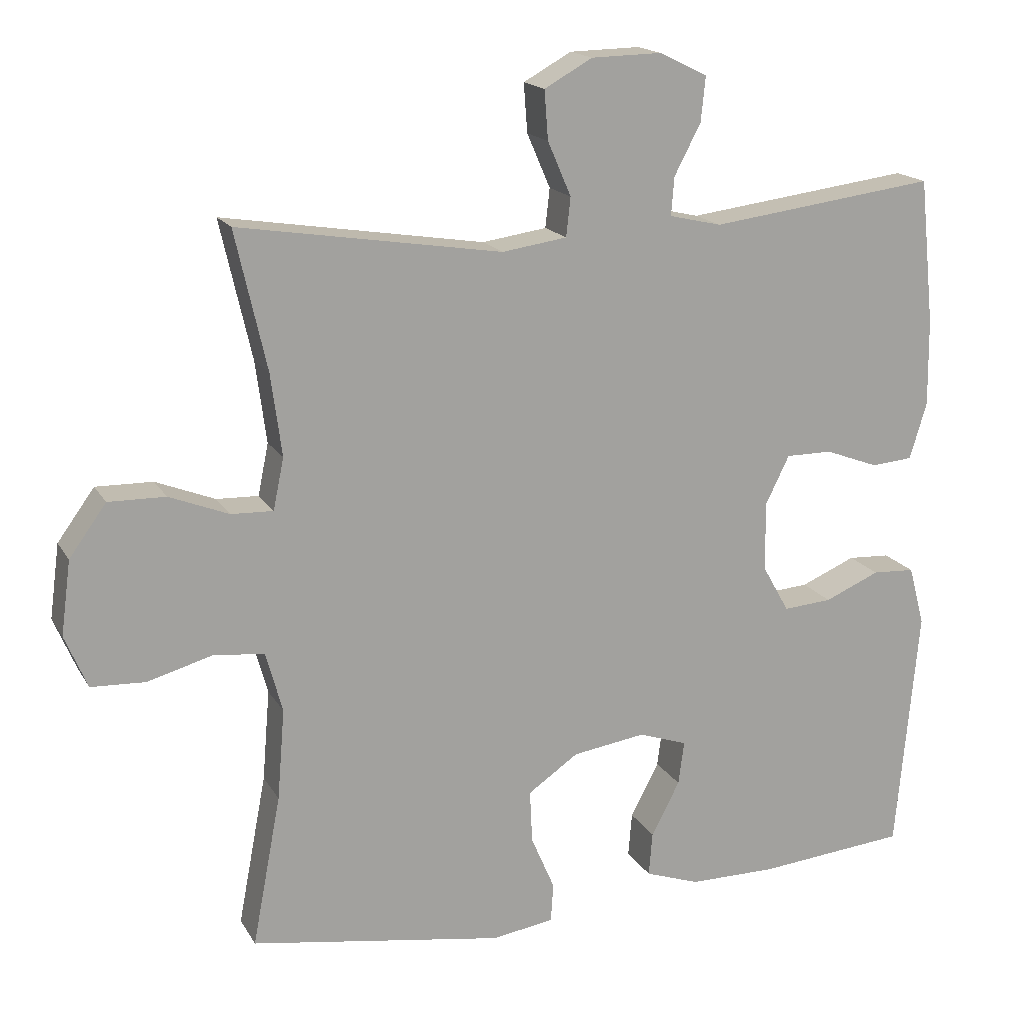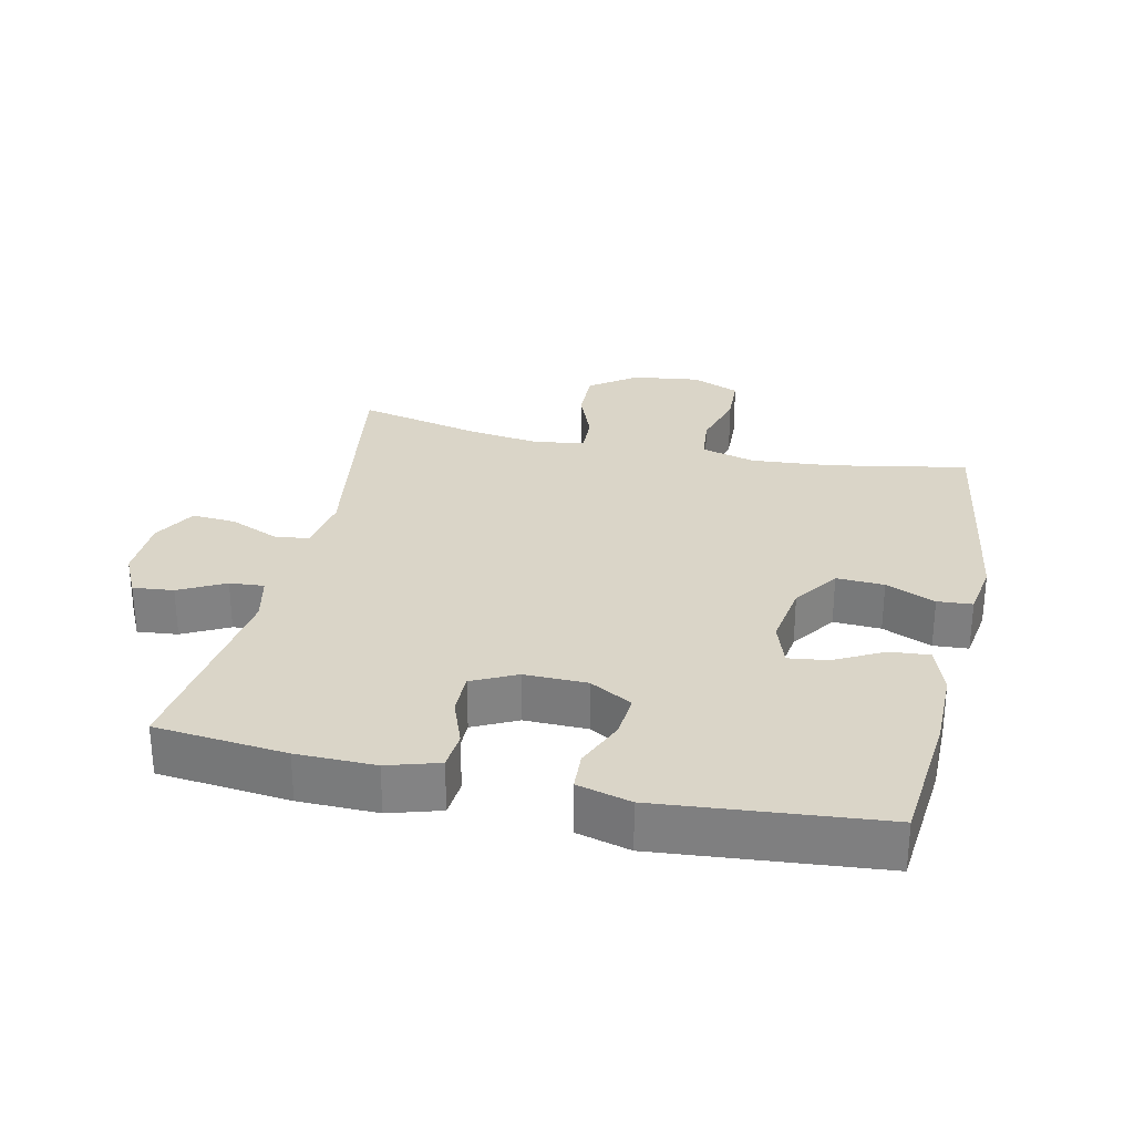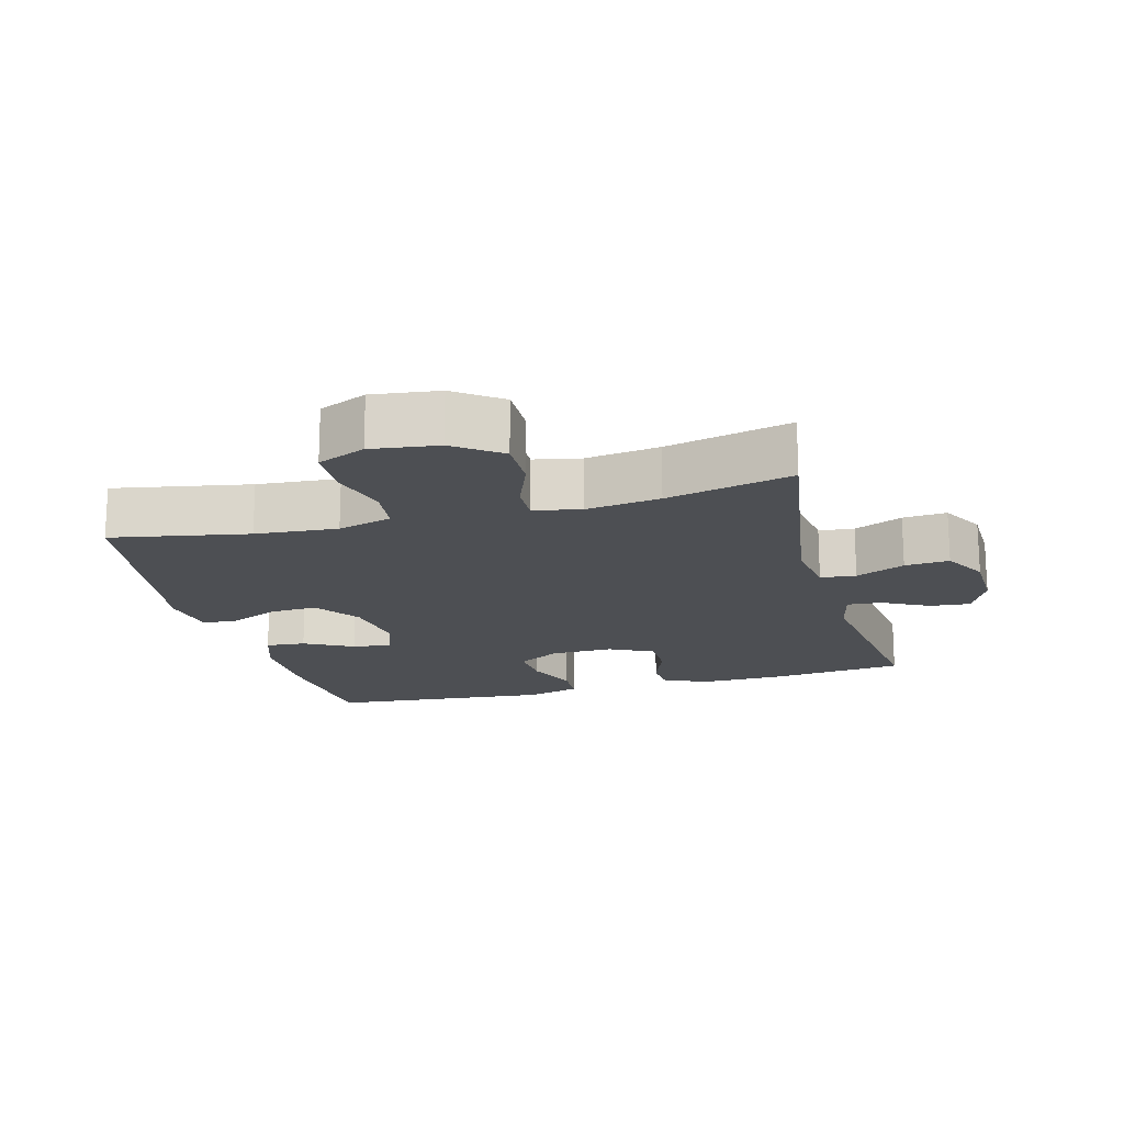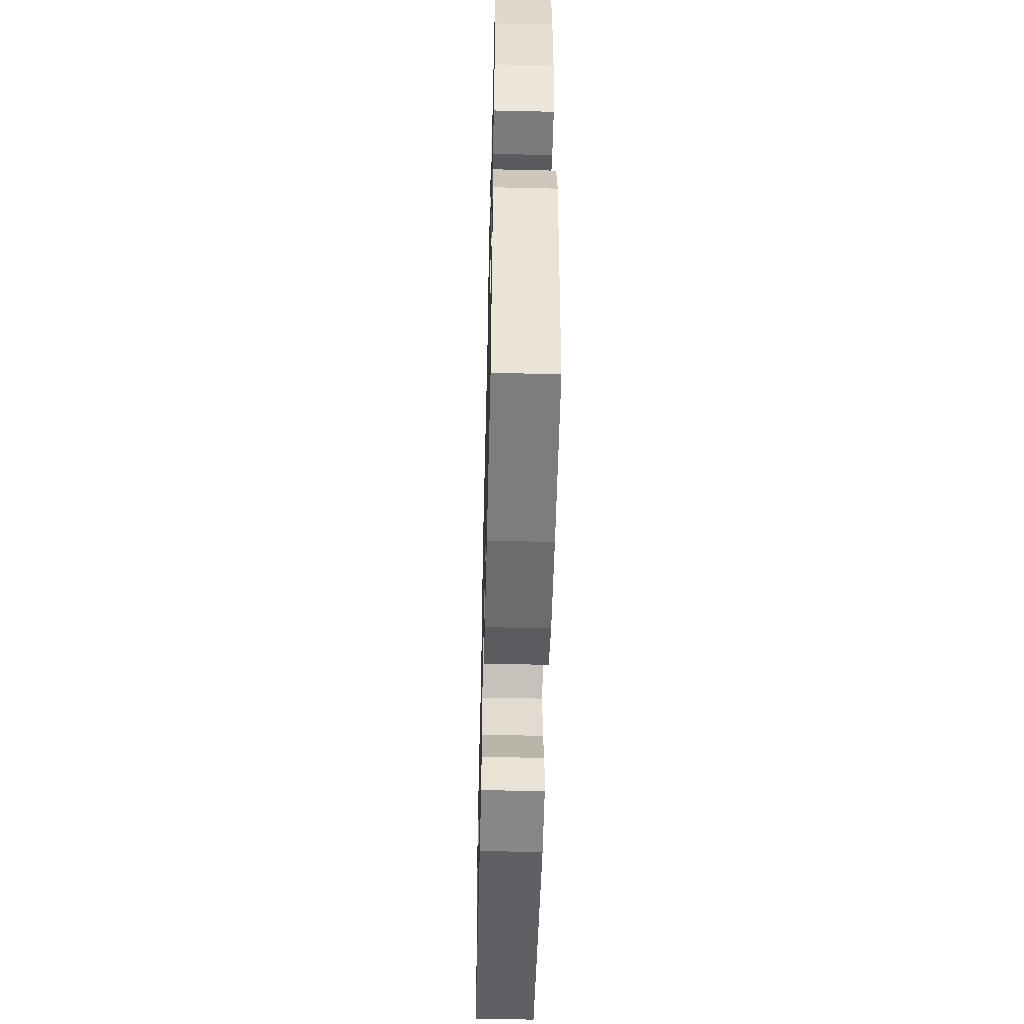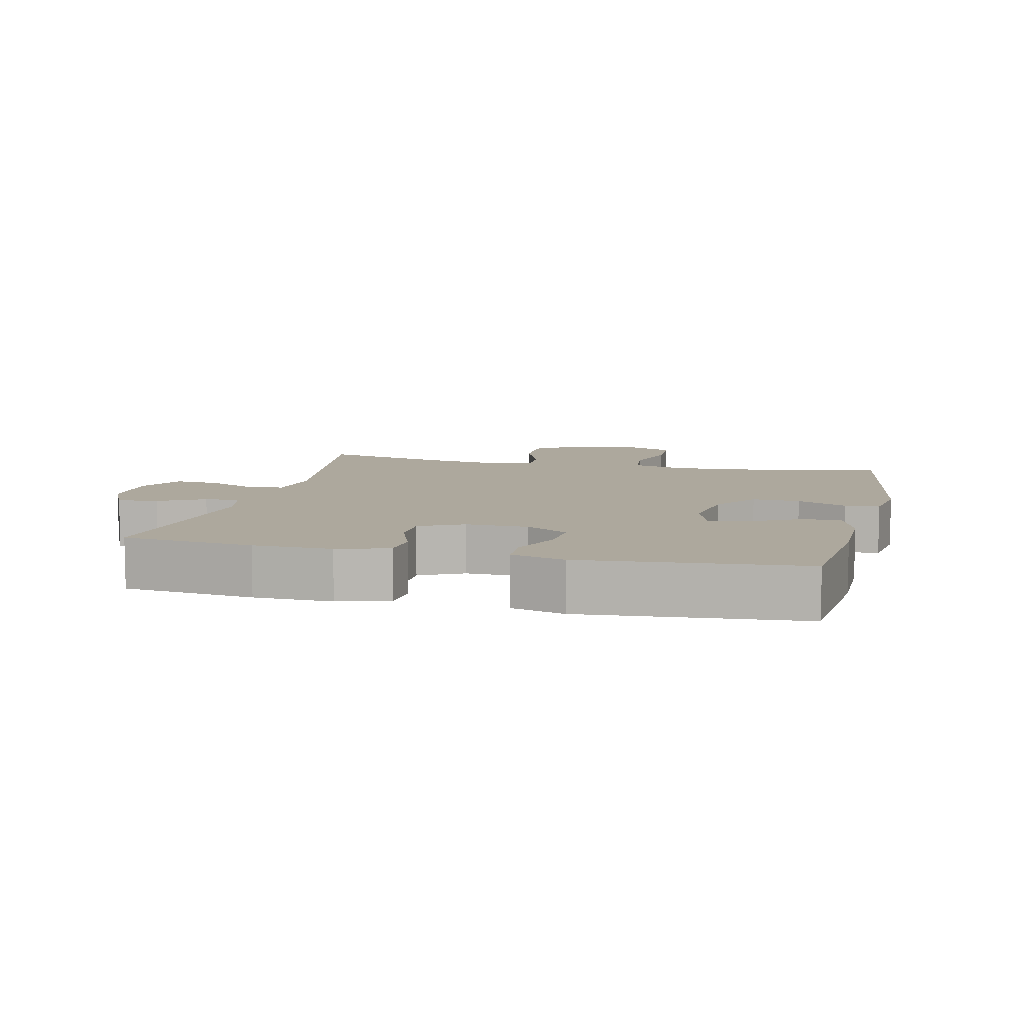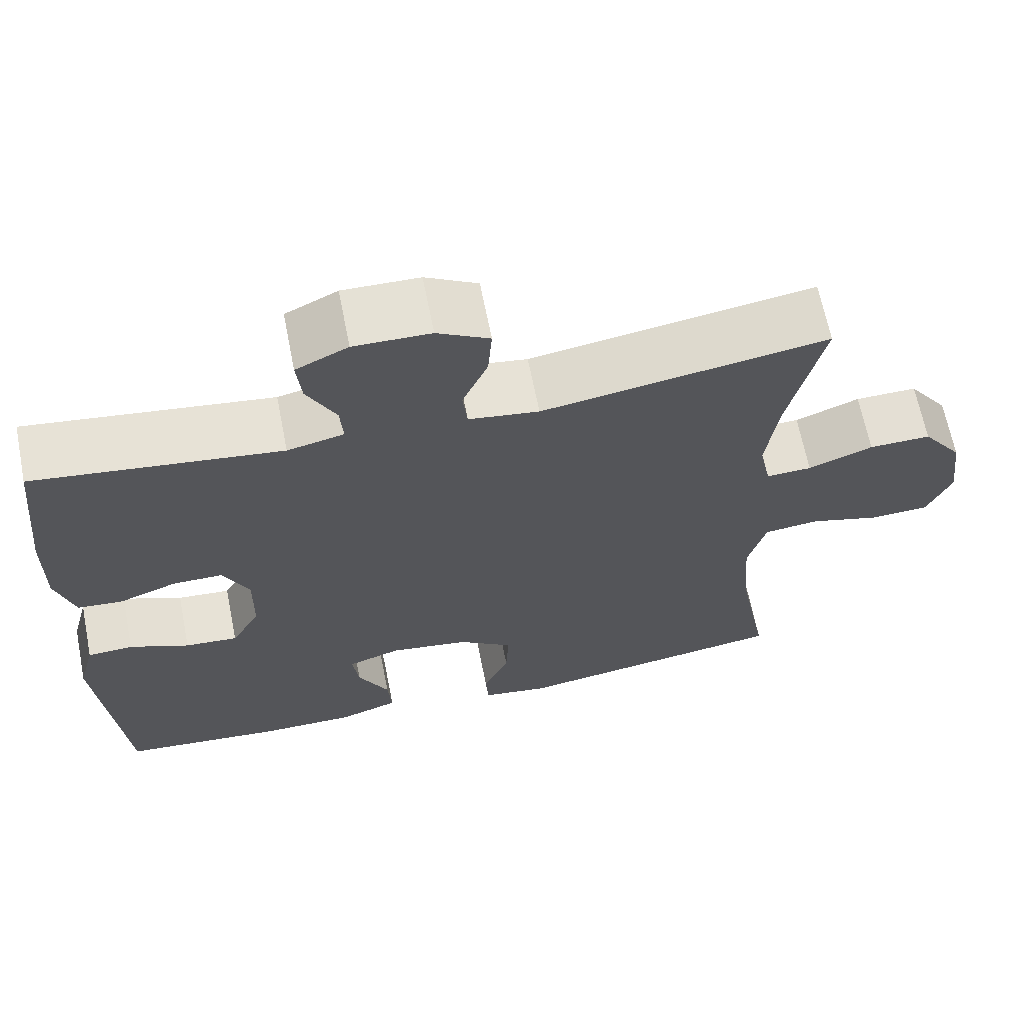
<metadata>
{"format":"obj","ext":"obj","renderer":"f3d","projection":"perspective","resolution":1024,"background":"white","views":[{"elev":16.8,"azim":-21.0,"up":"+Z"},{"elev":29.2,"azim":102.5,"up":"+Y"},{"elev":-17.7,"azim":-74.8,"up":"+Y"},{"elev":-53.4,"azim":88.6,"up":"+Z"},{"elev":8.7,"azim":103.5,"up":"+Y"},{"elev":65.7,"azim":168.8,"up":"+Z"}]}
</metadata>
<code>
o path2348
v -0.4273 0.0375 0.2887
v -0.4119 0.0375 0.1738
v -0.4268 0.0375 0.1016
v -0.4856 0.0375 0.1036
v -0.5688 0.0375 0.1362
v -0.6484 0.0375 0.1375
v -0.7002 0.0375 0.06588
v -0.7139 0.0375 -0.03766
v -0.6826 0.0375 -0.1115
v -0.6068 0.0375 -0.1147
v -0.5155 0.0375 -0.08886
v -0.4449 0.0375 -0.09646
v -0.4214 0.0375 -0.1806
v -0.4318 0.0375 -0.3076
v -0.4715 0.0375 -0.519
v -0.1163 0.0375 -0.5742
v -0.03005 0.0375 -0.5607
v -0.02635 0.0375 -0.5067
v -0.05941 0.0375 -0.4302
v -0.06297 0.0375 -0.3565
v 0.007414 0.0375 -0.3076
v 0.109 0.0375 -0.2922
v 0.1771 0.0375 -0.3152
v 0.1691 0.0375 -0.3761
v 0.1294 0.0375 -0.4517
v 0.1243 0.0375 -0.5132
v 0.2001 0.0375 -0.5393
v 0.3226 0.0375 -0.539
v 0.5304 0.0375 -0.519
v 0.562 0.0375 -0.1766
v 0.54 0.0375 -0.0937
v 0.481 0.0375 -0.09073
v 0.4041 0.0375 -0.1238
v 0.3361 0.0375 -0.1291
v 0.2992 0.0375 -0.06376
v 0.2976 0.0375 0.03302
v 0.3313 0.0375 0.1014
v 0.3959 0.0375 0.1014
v 0.4701 0.0375 0.07369
v 0.5285 0.0375 0.07866
v 0.5524 0.0375 0.1582
v 0.5511 0.0375 0.2797
v 0.5304 0.0375 0.4827
v 0.2135 0.0375 0.4411
v 0.1405 0.0375 0.4578
v 0.1446 0.0375 0.5111
v 0.1817 0.0375 0.5822
v 0.188 0.0375 0.6449
v 0.121 0.0375 0.6774
v 0.02253 0.0375 0.675
v -0.04476 0.0375 0.6374
v -0.03957 0.0375 0.569
v -0.006803 0.0375 0.4933
v -0.01287 0.0375 0.4387
v -0.1035 0.0375 0.4252
v -0.4715 0.0375 0.4827
v -0.4273 -0.0375 0.2887
v -0.4119 -0.0375 0.1738
v -0.4268 -0.0375 0.1016
v -0.4856 -0.0375 0.1036
v -0.5688 -0.0375 0.1362
v -0.6484 -0.0375 0.1375
v -0.7002 -0.0375 0.06588
v -0.7139 -0.0375 -0.03766
v -0.6826 -0.0375 -0.1115
v -0.6068 -0.0375 -0.1147
v -0.5155 -0.0375 -0.08886
v -0.4449 -0.0375 -0.09646
v -0.4214 -0.0375 -0.1806
v -0.4318 -0.0375 -0.3076
v -0.4715 -0.0375 -0.519
v -0.1163 -0.0375 -0.5742
v -0.03005 -0.0375 -0.5607
v -0.02635 -0.0375 -0.5067
v -0.05941 -0.0375 -0.4302
v -0.06297 -0.0375 -0.3565
v 0.007414 -0.0375 -0.3076
v 0.109 -0.0375 -0.2922
v 0.1771 -0.0375 -0.3152
v 0.1691 -0.0375 -0.3761
v 0.1294 -0.0375 -0.4517
v 0.1243 -0.0375 -0.5132
v 0.2001 -0.0375 -0.5393
v 0.3226 -0.0375 -0.539
v 0.5304 -0.0375 -0.519
v 0.562 -0.0375 -0.1766
v 0.54 -0.0375 -0.0937
v 0.481 -0.0375 -0.09073
v 0.4041 -0.0375 -0.1238
v 0.3361 -0.0375 -0.1291
v 0.2992 -0.0375 -0.06376
v 0.2976 -0.0375 0.03302
v 0.3313 -0.0375 0.1014
v 0.3959 -0.0375 0.1014
v 0.4701 -0.0375 0.07369
v 0.5285 -0.0375 0.07866
v 0.5524 -0.0375 0.1582
v 0.5511 -0.0375 0.2797
v 0.5304 -0.0375 0.4827
v 0.2135 -0.0375 0.4411
v 0.1405 -0.0375 0.4578
v 0.1446 -0.0375 0.5111
v 0.1817 -0.0375 0.5822
v 0.188 -0.0375 0.6449
v 0.121 -0.0375 0.6774
v 0.02253 -0.0375 0.675
v -0.04476 -0.0375 0.6374
v -0.03957 -0.0375 0.569
v -0.006803 -0.0375 0.4933
v -0.01287 -0.0375 0.4387
v -0.1035 -0.0375 0.4252
v -0.4715 -0.0375 0.4827
v 0.188 0.0375 0.6449
v 0.188 0.0375 0.6449
v 0.121 0.0375 0.6774
v 0.02253 0.0375 0.675
v -0.04476 0.0375 0.6374
v -0.04476 0.0375 0.6374
v 0.1817 0.0375 0.5822
v -0.03957 0.0375 0.569
v 0.1446 0.0375 0.5111
v -0.006803 0.0375 0.4933
v 0.1405 0.0375 0.4578
v 0.1405 0.0375 0.4578
v -0.01287 0.0375 0.4387
v -0.01287 0.0375 0.4387
v 0.2135 0.0375 0.4411
v 0.5304 0.0375 0.4827
v 0.5304 0.0375 0.4827
v -0.1035 0.0375 0.4252
v -0.4715 0.0375 0.4827
v -0.4715 0.0375 0.4827
v -0.4273 0.0375 0.2887
v 0.5511 0.0375 0.2797
v -0.4119 0.0375 0.1738
v 0.5524 0.0375 0.1582
v -0.4268 0.0375 0.1016
v -0.4268 0.0375 0.1016
v 0.5285 0.0375 0.07866
v 0.5285 0.0375 0.07866
v -0.5688 0.0375 0.1362
v -0.6484 0.0375 0.1375
v -0.7002 0.0375 0.06588
v -0.4856 0.0375 0.1036
v 0.3313 0.0375 0.1014
v 0.3313 0.0375 0.1014
v 0.3959 0.0375 0.1014
v 0.4701 0.0375 0.07369
v 0.2976 0.0375 0.03302
v -0.7139 0.0375 -0.03766
v 0.2992 0.0375 -0.06376
v -0.6826 0.0375 -0.1115
v -0.6826 0.0375 -0.1115
v 0.3361 0.0375 -0.1291
v 0.3361 0.0375 -0.1291
v -0.5155 0.0375 -0.08886
v -0.4449 0.0375 -0.09646
v -0.4449 0.0375 -0.09646
v -0.6068 0.0375 -0.1147
v 0.54 0.0375 -0.0937
v 0.54 0.0375 -0.0937
v 0.481 0.0375 -0.09073
v 0.4041 0.0375 -0.1238
v 0.562 0.0375 -0.1766
v -0.4214 0.0375 -0.1806
v -0.4318 0.0375 -0.3076
v 0.109 0.0375 -0.2922
v 0.1771 0.0375 -0.3152
v 0.1771 0.0375 -0.3152
v 0.007414 0.0375 -0.3076
v -0.06297 0.0375 -0.3565
v 0.1691 0.0375 -0.3761
v -0.05941 0.0375 -0.4302
v 0.1294 0.0375 -0.4517
v 0.5304 0.0375 -0.519
v 0.5304 0.0375 -0.519
v -0.02635 0.0375 -0.5067
v 0.1243 0.0375 -0.5132
v 0.1243 0.0375 -0.5132
v -0.4715 0.0375 -0.519
v -0.4715 0.0375 -0.519
v -0.03005 0.0375 -0.5607
v -0.03005 0.0375 -0.5607
v 0.2001 0.0375 -0.5393
v 0.3226 0.0375 -0.539
v -0.1163 0.0375 -0.5742
v 0.188 -0.0375 0.6449
v 0.188 -0.0375 0.6449
v 0.121 -0.0375 0.6774
v 0.02253 -0.0375 0.675
v -0.04476 -0.0375 0.6374
v -0.04476 -0.0375 0.6374
v 0.1817 -0.0375 0.5822
v -0.03957 -0.0375 0.569
v 0.1446 -0.0375 0.5111
v -0.006803 -0.0375 0.4933
v 0.1405 -0.0375 0.4578
v 0.1405 -0.0375 0.4578
v -0.01287 -0.0375 0.4387
v -0.01287 -0.0375 0.4387
v 0.2135 -0.0375 0.4411
v 0.5304 -0.0375 0.4827
v 0.5304 -0.0375 0.4827
v -0.1035 -0.0375 0.4252
v -0.4715 -0.0375 0.4827
v -0.4715 -0.0375 0.4827
v -0.4273 -0.0375 0.2887
v 0.5511 -0.0375 0.2797
v -0.4119 -0.0375 0.1738
v 0.5524 -0.0375 0.1582
v -0.4268 -0.0375 0.1016
v -0.4268 -0.0375 0.1016
v 0.5285 -0.0375 0.07866
v 0.5285 -0.0375 0.07866
v -0.5688 -0.0375 0.1362
v -0.6484 -0.0375 0.1375
v -0.7002 -0.0375 0.06588
v -0.4856 -0.0375 0.1036
v 0.3313 -0.0375 0.1014
v 0.3313 -0.0375 0.1014
v 0.3959 -0.0375 0.1014
v 0.4701 -0.0375 0.07369
v 0.2976 -0.0375 0.03302
v -0.7139 -0.0375 -0.03766
v 0.2992 -0.0375 -0.06376
v -0.6826 -0.0375 -0.1115
v -0.6826 -0.0375 -0.1115
v 0.3361 -0.0375 -0.1291
v 0.3361 -0.0375 -0.1291
v -0.5155 -0.0375 -0.08886
v -0.4449 -0.0375 -0.09646
v -0.4449 -0.0375 -0.09646
v -0.6068 -0.0375 -0.1147
v 0.54 -0.0375 -0.0937
v 0.54 -0.0375 -0.0937
v 0.481 -0.0375 -0.09073
v 0.4041 -0.0375 -0.1238
v 0.562 -0.0375 -0.1766
v -0.4214 -0.0375 -0.1806
v -0.4318 -0.0375 -0.3076
v 0.109 -0.0375 -0.2922
v 0.1771 -0.0375 -0.3152
v 0.1771 -0.0375 -0.3152
v 0.007414 -0.0375 -0.3076
v -0.06297 -0.0375 -0.3565
v 0.1691 -0.0375 -0.3761
v -0.05941 -0.0375 -0.4302
v 0.1294 -0.0375 -0.4517
v 0.5304 -0.0375 -0.519
v 0.5304 -0.0375 -0.519
v -0.02635 -0.0375 -0.5067
v 0.1243 -0.0375 -0.5132
v 0.1243 -0.0375 -0.5132
v -0.4715 -0.0375 -0.519
v -0.4715 -0.0375 -0.519
v -0.03005 -0.0375 -0.5607
v -0.03005 -0.0375 -0.5607
v 0.2001 -0.0375 -0.5393
v 0.3226 -0.0375 -0.539
v -0.1163 -0.0375 -0.5742
f 194 190 191
f 234 236 238
f 252 258 248
f 207 204 205
f 201 208 202
f 199 219 197
f 190 195 189
f 189 195 193
f 211 204 209
f 204 223 199
f 228 242 237
f 196 195 194
f 209 204 207
f 217 215 216
f 208 221 210
f 242 225 241
f 189 193 187
f 225 242 228
f 258 259 246
f 244 223 211
f 247 245 240
f 245 244 239
f 223 219 199
f 247 260 251
f 223 204 211
f 248 258 246
f 260 247 240
f 233 217 224
f 239 244 231
f 210 222 213
f 251 260 256
f 221 222 210
f 244 225 223
f 237 238 236
f 194 195 190
f 240 245 239
f 260 240 254
f 197 219 201
f 249 237 259
f 241 225 244
f 199 197 196
f 208 219 221
f 230 217 233
f 246 259 242
f 259 237 242
f 238 237 249
f 244 211 231
f 233 224 226
f 201 219 208
f 231 218 230
f 197 195 196
f 217 230 215
f 231 211 218
f 218 215 230
f 114 49 105 188
f 49 50 106 105
f 50 118 192 106
f 47 48 104 103
f 51 52 108 107
f 46 47 103 102
f 52 53 109 108
f 124 46 102 198
f 53 126 200 109
f 44 45 101 100
f 129 44 100 203
f 55 132 206 111
f 54 55 111 110
f 56 1 57 112
f 42 43 99 98
f 1 2 58 57
f 41 42 98 97
f 2 138 212 58
f 140 41 97 214
f 5 6 62 61
f 6 7 63 62
f 4 5 61 60
f 3 4 60 59
f 146 38 94 220
f 39 40 96 95
f 38 39 95 94
f 36 37 93 92
f 7 8 64 63
f 35 36 92 91
f 8 153 227 64
f 155 35 91 229
f 11 158 232 67
f 10 11 67 66
f 9 10 66 65
f 161 32 88 235
f 32 33 89 88
f 30 31 87 86
f 12 13 69 68
f 33 34 90 89
f 13 14 70 69
f 22 169 243 78
f 21 22 78 77
f 20 21 77 76
f 23 24 80 79
f 19 20 76 75
f 24 25 81 80
f 176 30 86 250
f 18 19 75 74
f 25 179 253 81
f 14 181 255 70
f 183 18 74 257
f 26 27 83 82
f 28 29 85 84
f 27 28 84 83
f 16 17 73 72
f 15 16 72 71
f 120 117 116
f 160 164 162
f 178 174 184
f 133 131 130
f 127 128 134
f 125 123 145
f 116 115 121
f 115 119 121
f 137 135 130
f 130 125 149
f 154 163 168
f 122 120 121
f 135 133 130
f 143 142 141
f 134 136 147
f 168 167 151
f 115 113 119
f 151 154 168
f 184 172 185
f 170 137 149
f 173 166 171
f 171 165 170
f 149 125 145
f 173 177 186
f 149 137 130
f 174 172 184
f 186 166 173
f 159 150 143
f 165 157 170
f 136 139 148
f 177 182 186
f 147 136 148
f 170 149 151
f 163 162 164
f 120 116 121
f 166 165 171
f 186 180 166
f 123 127 145
f 175 185 163
f 167 170 151
f 125 122 123
f 134 147 145
f 156 159 143
f 172 168 185
f 185 168 163
f 164 175 163
f 170 157 137
f 159 152 150
f 127 134 145
f 157 156 144
f 123 122 121
f 143 141 156
f 157 144 137
f 144 156 141

</code>
